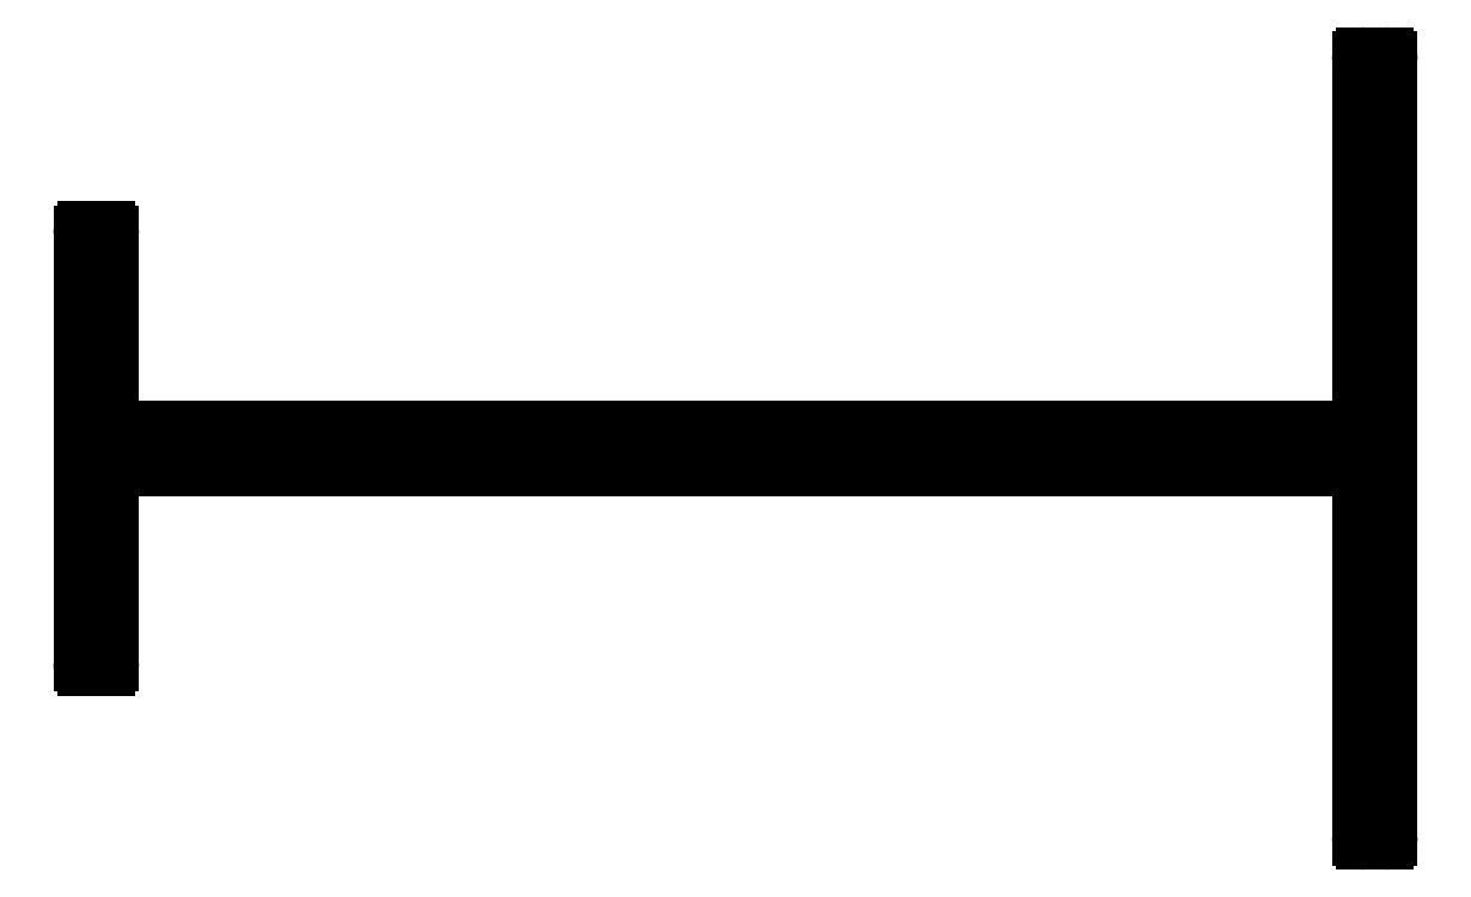
<metadata>
{"format":"dxf","ext":"dxf","renderer":"ezdxf+matplotlib","layout":"modelspace","background":"white","min_lineweight":24,"dpi":150}
</metadata>
<code>
0
SECTION
2
ENTITIES
0
LINE
8
0
10
721.6
20
679.1
30
0
11
719.6
21
679.1
31
0
0
ARC
8
0
10
719.6
20
678.6
30
0
40
0.5
50
90
51
180
0
ARC
8
0
10
721.6
20
678.6
30
0
40
0.5
50
0
51
90
0
LINE
8
0
10
719.1
20
678.6
30
0
11
719.1
21
637.6
31
0
0
LINE
8
0
10
722.1
20
678.6
30
0
11
722.1
21
589.6
31
0
0
ARC
8
0
10
717.6
20
637.6
30
0
40
1.5
50
270
51
0
0
ARC
8
0
10
721.6
20
589.6
30
0
40
0.5
50
270
51
0
0
LINE
8
0
10
717.6
20
636.1
30
0
11
576.6
21
636.1
31
0
0
LINE
8
0
10
721.6
20
589.1
30
0
11
719.6
21
589.1
31
0
0
ARC
8
0
10
576.6
20
637.6
30
0
40
1.5
50
180
51
270
0
ARC
8
0
10
719.6
20
589.6
30
0
40
0.5
50
180
51
270
0
LINE
8
0
10
575.1
20
637.6
30
0
11
575.1
21
658.6
31
0
0
LINE
8
0
10
719.1
20
589.6
30
0
11
719.1
21
630.6
31
0
0
ARC
8
0
10
574.6
20
658.6
30
0
40
0.5
50
0
51
90
0
ARC
8
0
10
717.6
20
630.6
30
0
40
1.5
50
0
51
90
0
LINE
8
0
10
574.6
20
659.1
30
0
11
572.6
21
659.1
31
0
0
LINE
8
0
10
717.6
20
632.1
30
0
11
576.6
21
632.1
31
0
0
ARC
8
0
10
572.6
20
658.6
30
0
40
0.5
50
90
51
180
0
ARC
8
0
10
576.6
20
630.6
30
0
40
1.5
50
90
51
180
0
LINE
8
0
10
572.1
20
609.6
30
0
11
572.1
21
658.6
31
0
0
LINE
8
0
10
575.1
20
630.6
30
0
11
575.1
21
609.6
31
0
0
ARC
8
0
10
572.6
20
609.6
30
0
40
0.5
50
180
51
270
0
ARC
8
0
10
574.6
20
609.6
30
0
40
0.5
50
270
51
0
0
LINE
8
0
10
574.6
20
609.1
30
0
11
572.6
21
609.1
31
0
0
ENDSEC
0
EOF

</code>
